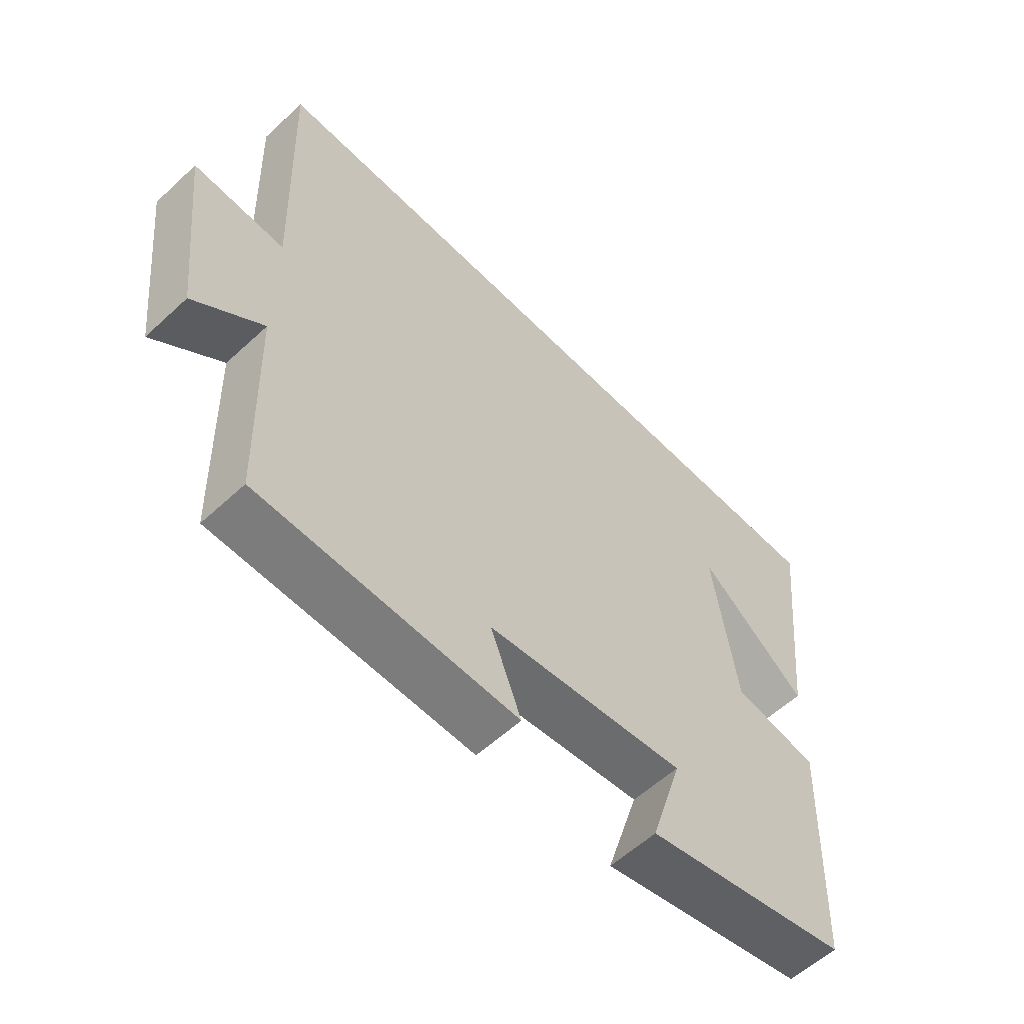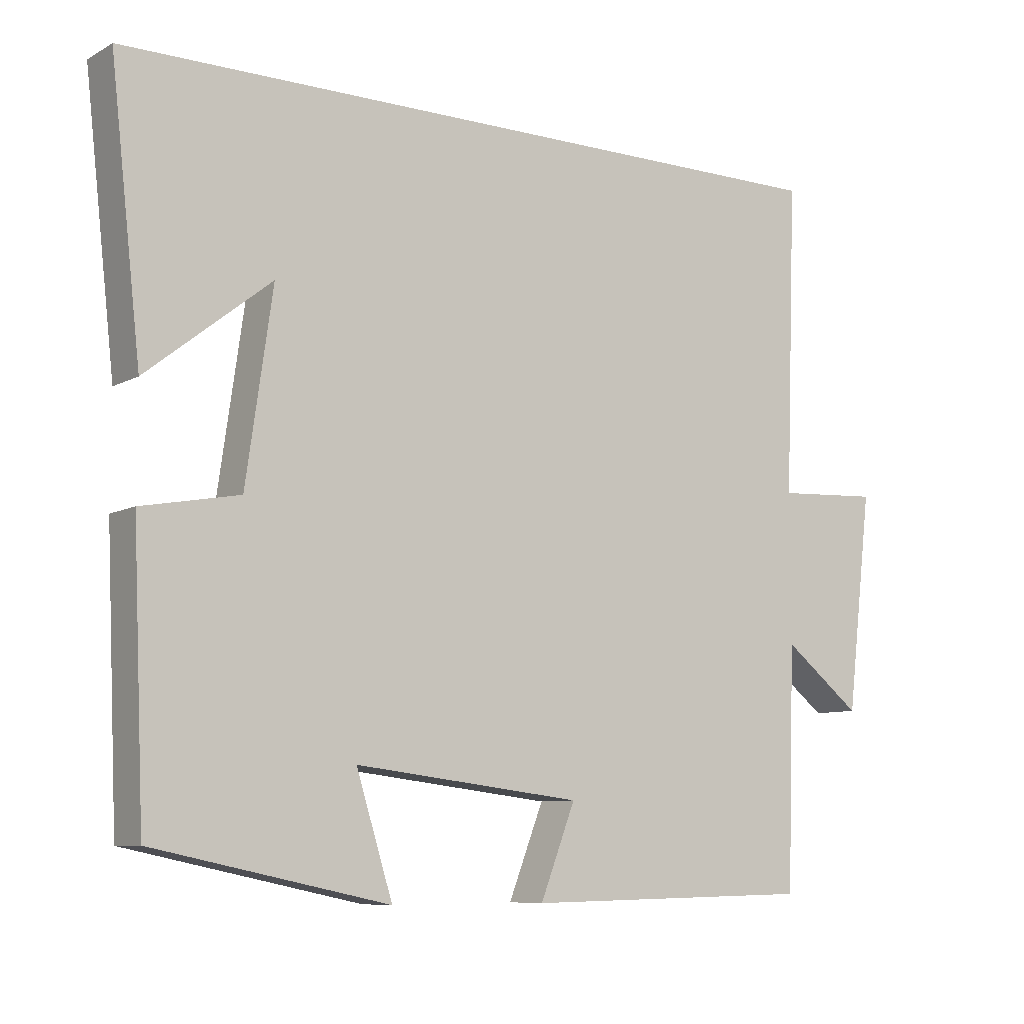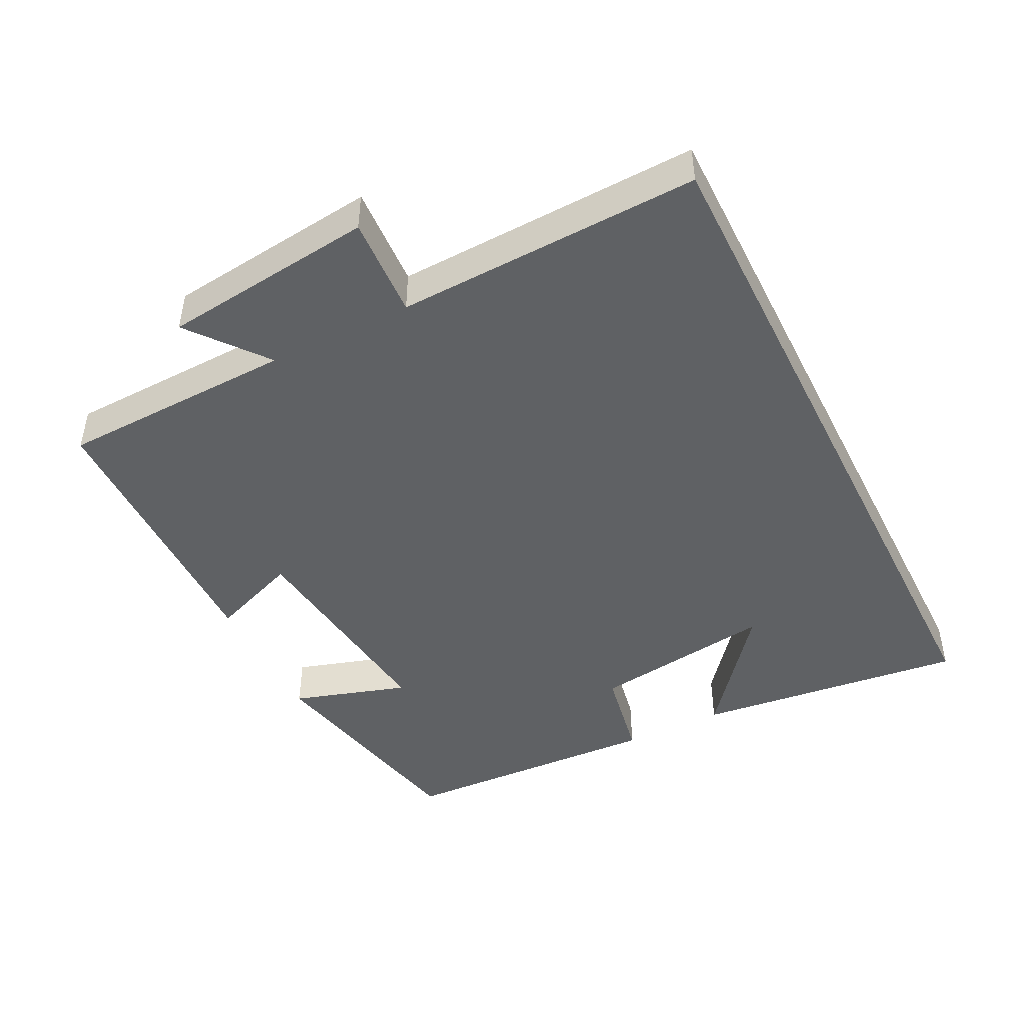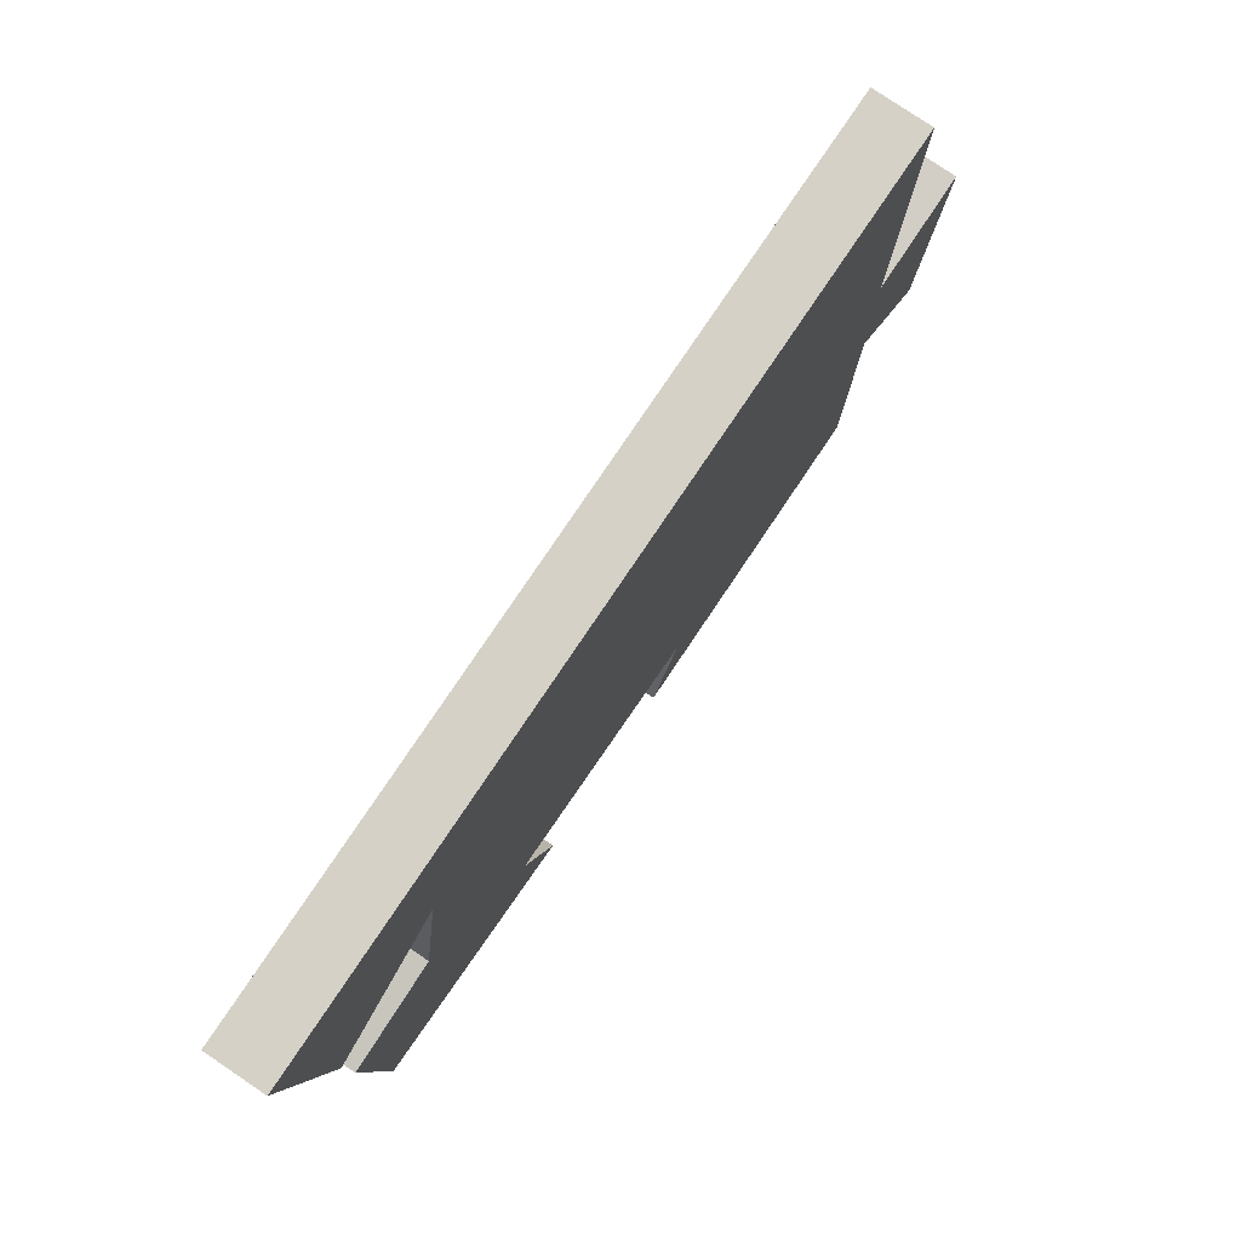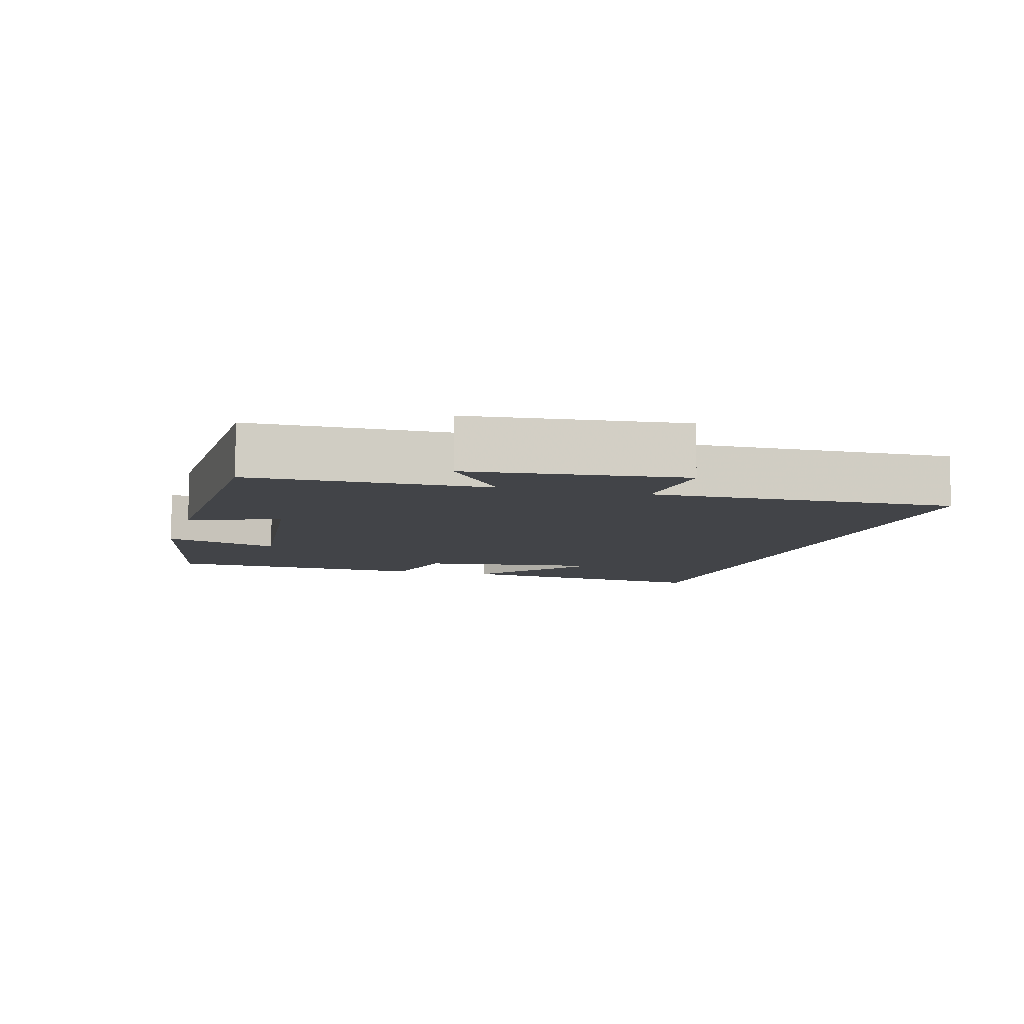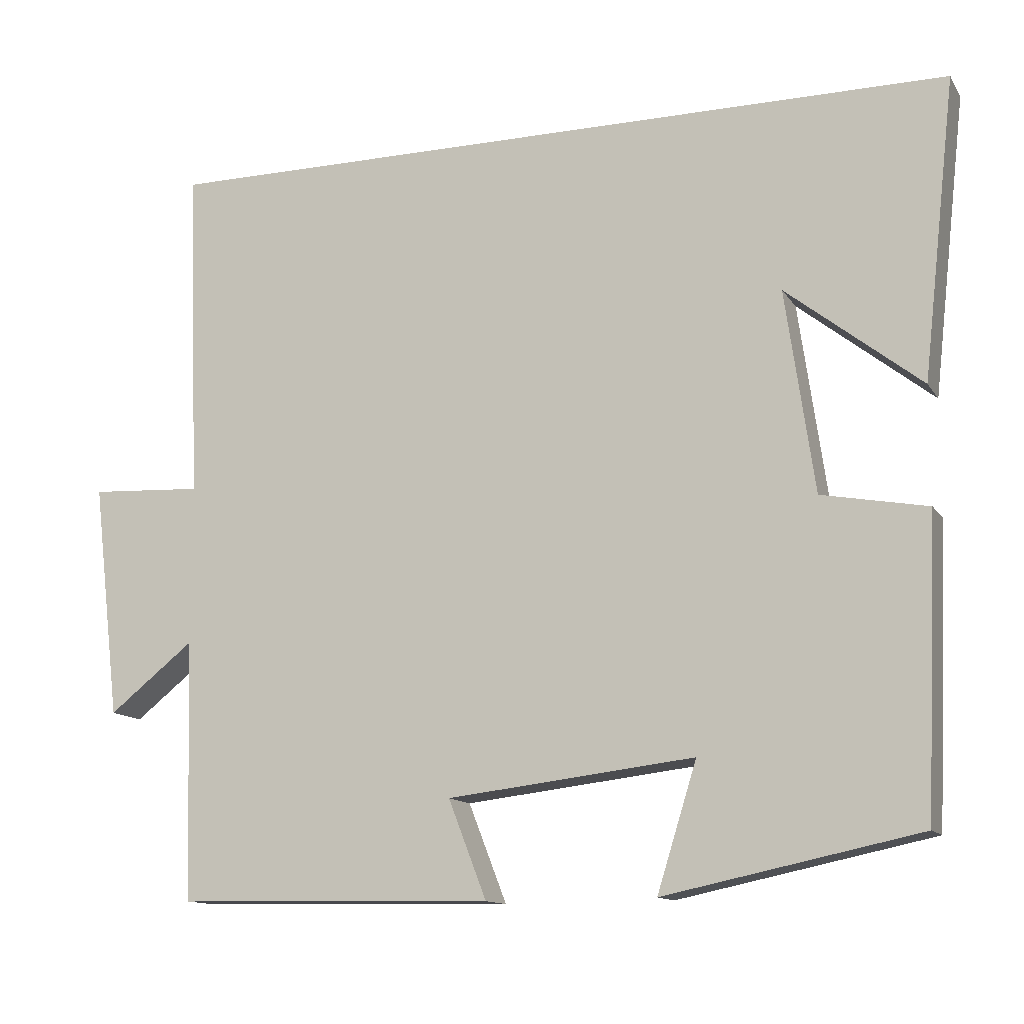
<metadata>
{"format":"obj","ext":"obj","renderer":"f3d","projection":"perspective","resolution":1024,"background":"white","views":[{"elev":-58.1,"azim":-46.3,"up":"+Z"},{"elev":-8.5,"azim":145.0,"up":"+Z"},{"elev":-45.8,"azim":-63.4,"up":"+Y"},{"elev":79.1,"azim":124.0,"up":"+Z"},{"elev":-8.1,"azim":-106.3,"up":"+Y"},{"elev":-12.8,"azim":20.8,"up":"+Z"}]}
</metadata>
<code>
v -0.516 0.07 0.5
v 0.544 0.07 0.5
v 0.5 0.07 0.107
v 0.323 0.07 0.247
v 0.361 0.07 -0.019
v 0.5 0.07 -0.045
v 0.483 0.07 -0.43
v 0.149 0.07 -0.5
v 0.201 0.07 -0.333
v -0.123 0.07 -0.371
v -0.073 0.07 -0.5
v -0.489 0.07 -0.492
v -0.5 0.07 -0.151
v -0.611 0.07 -0.239
v -0.647 0.07 0.069
v -0.5 0.07 0.061
v -0.516 0 0.5
v 0.544 0 0.5
v 0.5 0 0.107
v 0.323 0 0.247
v 0.361 0 -0.019
v 0.5 0 -0.045
v 0.483 0 -0.43
v 0.149 0 -0.5
v 0.201 0 -0.333
v -0.123 0 -0.371
v -0.073 0 -0.5
v -0.489 0 -0.492
v -0.5 0 -0.151
v -0.611 0 -0.239
v -0.647 0 0.069
v -0.5 0 0.061
f 13 14 15 16
f 12 13 16
f 11 12 16
f 10 11 16
f 9 10 16 1
f 7 8 9
f 6 7 9
f 5 6 9
f 4 5 9 1
f 2 3 4
f 1 2 4
f 32 31 30 29
f 32 29 28
f 32 28 27
f 32 27 26
f 17 32 26 25
f 25 24 23
f 25 23 22
f 25 22 21
f 17 25 21 20
f 20 19 18
f 20 18 17
f 1 17 18 2
f 2 18 19 3
f 3 19 20 4
f 4 20 21 5
f 5 21 22 6
f 6 22 23 7
f 7 23 24 8
f 8 24 25 9
f 9 25 26 10
f 10 26 27 11
f 11 27 28 12
f 12 28 29 13
f 13 29 30 14
f 14 30 31 15
f 15 31 32 16
f 16 32 17 1

</code>
